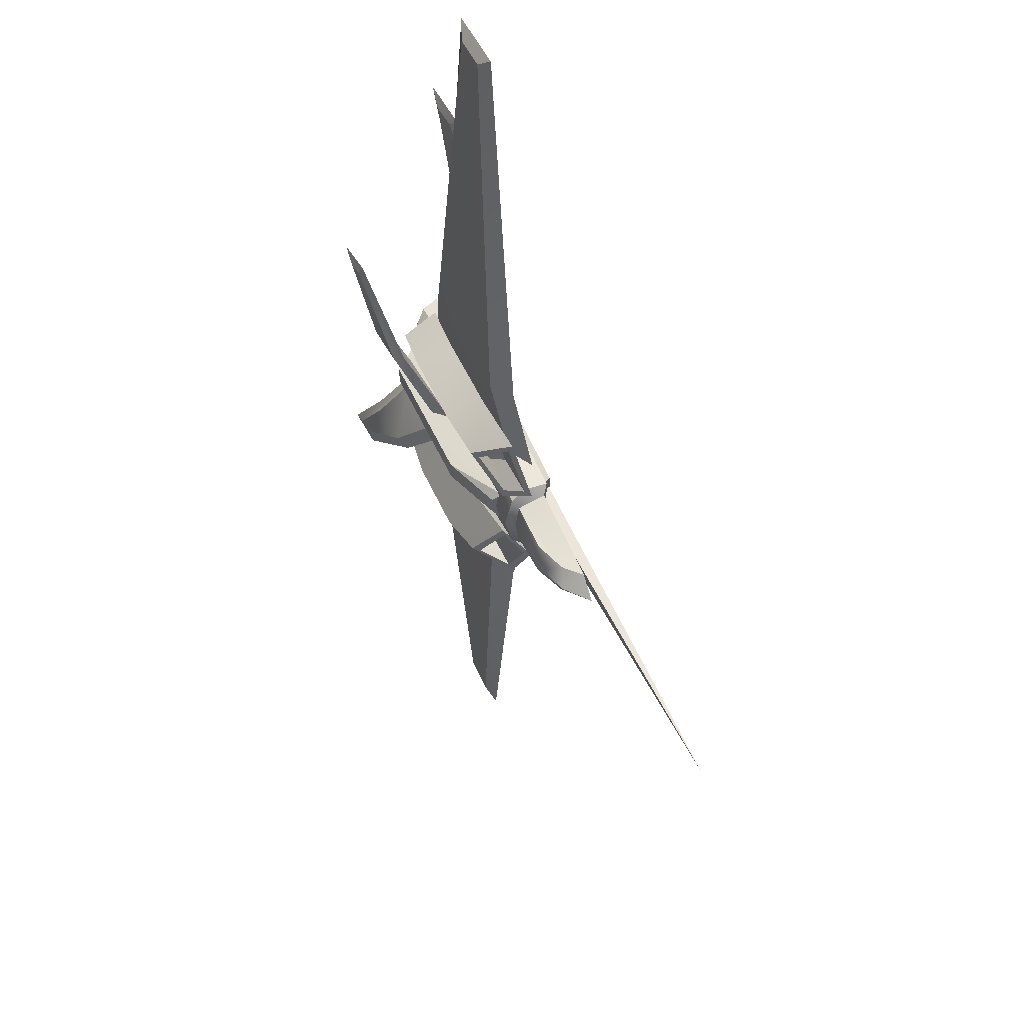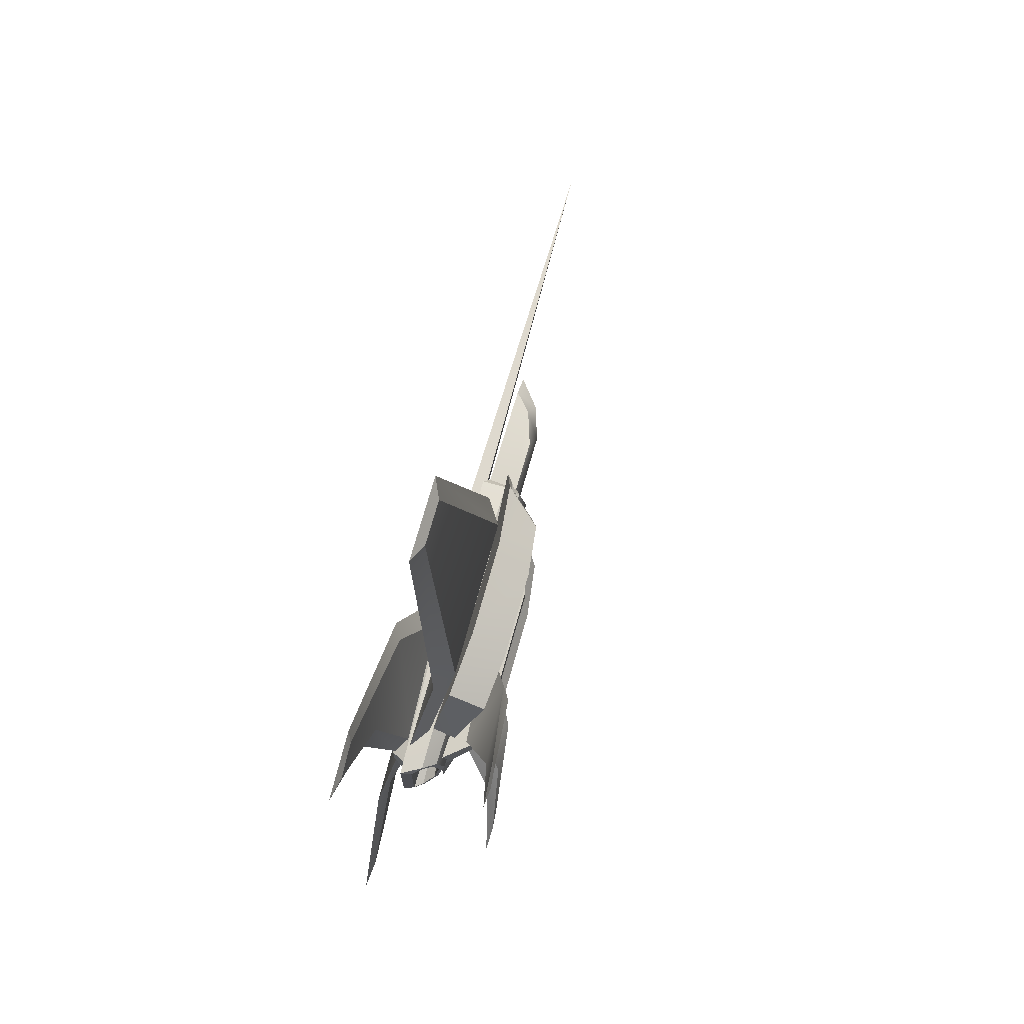
<metadata>
{"format":"obj","ext":"obj","renderer":"f3d","projection":"perspective","resolution":1024,"background":"white","views":[{"elev":46.1,"azim":-111.8,"up":"+Z"},{"elev":72.7,"azim":105.7,"up":"+Z"}]}
</metadata>
<code>
o small_fighter_1
v 1.541 -2.258 -1.198
v 1.541 -2.258 1.198
v -1.021 -2.257 1.198
v -1.021 -2.257 -1.198
v 1.542 0.213 1.885
v 1.542 0.5549 0
v -1.112 0.5549 0
v -1.112 0.213 1.885
v 1.542 -1.555 2.427
v 1.542 -0.4862 2.427
v -1.112 -0.4862 2.427
v -1.112 -1.555 2.427
v 6.404 -0.5633 -1.22
v 6.127 -0.2372 -0.8883
v 6.005 -0.0942 -0
v 6.628 -0.8265 -1.22
v 6.127 -0.2372 0.8883
v 6.404 -0.5633 1.22
v 6.628 -0.8265 1.22
v -11.21 -1.304 0.7864
v -10.38 -0.5532 0.7615
v -10.98 -0.333 -0
v -12.21 -1.304 -0
v -6.066 -1.555 -1.875
v -6.066 -1.555 1.875
v -6.364 -1.304 1.434
v -6.364 -1.304 -1.434
v -6.066 -0.4862 1.875
v -6.066 0.213 1.332
v -6.364 -0.03033 1.047
v -6.066 0.5549 0
v -6.364 0.1615 0
v -11.21 -1.304 -0.7864
v -8.799 -0.03033 0.832
v -9.427 0.1615 0
v 7.336 -2.084 -0.6952
v 7.336 -2.084 0.6952
v -4.775 -2.257 0.7499
v -4.775 -2.257 -0.7499
v 7.439 0.05732 1.332
v 7.217 0.3177 0
v 8.381 -1.364 1.875
v 7.892 -0.4752 1.875
v 7.559 -0.08398 1.21
v 7.392 0.1116 0
v 7.938 -0.53 1.665
v 8.245 -0.89 1.665
v 8.381 -1.364 -1.875
v 8.245 -0.89 -1.665
v -5.494 -1.555 -1.169
v -5.494 -1.555 1.169
v 7.731 -1.381 1.114
v 7.731 -1.381 -1.114
v 1.516 -1.555 1.616
v -1.045 -1.555 1.616
v 1.542 0.213 -1.885
v -1.112 0.213 -1.885
v 1.542 -1.555 -2.427
v -1.112 -1.555 -2.427
v -1.112 -0.4862 -2.427
v 1.542 -0.4862 -2.427
v -10.38 -0.5532 -0.7615
v -6.066 -0.4862 -1.875
v -6.364 -0.03033 -1.047
v -6.066 0.213 -1.332
v -8.799 -0.03033 -0.832
v 7.439 0.05732 -1.332
v 7.892 -0.4752 -1.875
v 7.559 -0.08398 -1.21
v 7.938 -0.53 -1.665
v 1.516 -1.555 -1.616
v -1.045 -1.555 -1.616
v 1.81 -0.2209 2.426
v 1.81 0.2357 4.66
v -2.571 0.2357 4.66
v -2.571 -0.2209 2.426
v 2.226 1.852 3.675
v 2.226 0.7474 1.582
v -1.739 0.7474 1.582
v -1.739 1.852 3.675
v 4.791 -0.02184 4.291
v 6.012 -0.4784 2.057
v 6.012 0.4899 1.213
v 4.791 1.594 3.305
v -4.338 -0.1361 2.384
v -3.503 0.1427 3.75
v -2.892 1.03 3.21
v -3.609 0.3632 1.948
v -5.414 -0.06808 4.27
v -6.694 -0.5247 2.037
v -5.445 0.4437 1.193
v -4.166 1.548 3.285
v -5.312 0.08774 3.91
v -6.404 -0.2773 2.121
v -4.511 1.25 3.203
v -5.45 0.3765 1.55
v 0.3562 -1.377 21.65
v -4.068 -0.6618 6.081
v 4.956 -0.6618 5.603
v 3.903 -1.377 21.65
v 1.091 -1.036 21.12
v 2.996 -1.036 21.12
v 4.054 0.07518 5.603
v -2.955 0.07518 6.081
v 7.08 -1.304 1.972
v 6.178 -0.6402 1.972
v -3.748 -0.6402 1.767
v -4.862 -1.377 1.767
v 9.008 -2.875 12.28
v 2.777 -2.984 6.574
v 8.469 -2.858 6.499
v 12.02 -2.801 12.28
v 9.398 -2.708 11.78
v 10.9 -2.634 11.78
v 7.555 -2.514 6.247
v 3.413 -2.64 6.322
v 0.7188 -1.642 0.8634
v -0.162 -2.163 0.8634
v 7.251 -1.985 0.713
v 6.545 -1.464 0.713
v 7.45 2.771 5.949
v 3.458 2.142 3.108
v 7.117 2.353 2.952
v 9.496 2.932 5.83
v 7.74 2.914 5.447
v 8.514 2.984 5.395
v 6.211 2.62 2.661
v 3.981 2.5 2.749
v 1.835 1.251 0.372
v 1.079 0.6766 0.5876
v 5.832 0.9389 0.3938
v 5.002 1.421 0.2462
v -1.798 1.705 0.3525
v -1.798 1.705 -0.4132
v -4.735 0.7216 -0.4132
v -4.735 0.7216 0.3525
v -5.021 0.2698 0.7976
v 7.016 0.1347 0.7976
v 5.606 1.721 0.3525
v 7.016 0.1347 -0.8583
v 5.606 1.721 -0.4132
v -5.021 0.2698 -0.8583
v -23.08 -1.828 -0.05302
v -4.886 -2.16 -0.4239
v -4.886 -2.16 0.3178
v -4.886 -1.495 0.3178
v -4.886 -1.495 -0.4239
v 1.81 -0.2209 -2.426
v -2.571 -0.2209 -2.426
v -2.571 0.2357 -4.66
v 1.81 0.2357 -4.66
v 2.226 1.852 -3.675
v -1.739 1.852 -3.675
v -1.739 0.7474 -1.582
v 2.226 0.7474 -1.582
v 4.791 -0.02184 -4.291
v 4.791 1.594 -3.305
v 6.012 0.4899 -1.213
v 6.012 -0.4784 -2.057
v -4.338 -0.1361 -2.384
v -3.609 0.3632 -1.948
v -2.892 1.03 -3.21
v -3.503 0.1427 -3.75
v -5.414 -0.06808 -4.27
v -6.694 -0.5247 -2.037
v -5.445 0.4437 -1.193
v -4.166 1.548 -3.285
v -6.404 -0.2773 -2.121
v -5.312 0.08774 -3.91
v -4.511 1.25 -3.203
v -5.45 0.3765 -1.55
v 0.3562 -1.377 -21.65
v 3.903 -1.377 -21.65
v 4.956 -0.6618 -5.603
v -4.068 -0.6618 -6.081
v 1.091 -1.036 -21.12
v -2.955 0.07518 -6.081
v 4.054 0.07518 -5.603
v 2.996 -1.036 -21.12
v 7.08 -1.304 -1.972
v 6.178 -0.6402 -1.972
v -4.862 -1.377 -1.767
v -3.748 -0.6402 -1.767
v 9.008 -2.875 -12.28
v 12.02 -2.801 -12.28
v 8.469 -2.858 -6.499
v 2.777 -2.984 -6.574
v 9.398 -2.708 -11.78
v 3.413 -2.64 -6.322
v 7.555 -2.514 -6.247
v 10.9 -2.634 -11.78
v -0.162 -2.163 -0.8634
v 0.7188 -1.642 -0.8634
v 7.251 -1.985 -0.713
v 6.545 -1.464 -0.713
v 7.45 2.771 -5.949
v 9.496 2.932 -5.83
v 7.117 2.353 -2.952
v 3.458 2.142 -3.108
v 7.74 2.914 -5.447
v 3.981 2.5 -2.749
v 6.211 2.62 -2.661
v 8.514 2.984 -5.395
v 1.079 0.6766 -0.5876
v 1.835 1.251 -0.372
v 5.832 0.9389 -0.3938
v 5.002 1.421 -0.2462
v -1.739 0.7474 1.582
v -5.445 0.4437 1.193
v -5.445 0.4437 1.193
v 2.226 1.852 3.675
v -1.739 1.852 3.675
v 1.091 -1.036 21.12
v 1.091 -1.036 21.12
v 2.996 -1.036 21.12
v 2.996 -1.036 21.12
v 7.559 -0.08398 -1.21
v 7.559 -0.08398 -1.21
v 7.938 -0.53 -1.665
v 7.938 -0.53 -1.665
v -4.166 1.548 3.285
v -4.166 1.548 3.285
v 6.404 -0.5633 -1.22
v 6.404 -0.5633 -1.22
v 6.628 -0.8265 -1.22
v 6.628 -0.8265 -1.22
v -23.08 -1.828 -0.05302
v -23.08 -1.828 -0.05302
v -23.08 -1.828 -0.05302
v -4.886 -1.495 -0.4239
v 7.336 -2.084 -0.6952
v 7.336 -2.084 -0.6952
v 7.336 -2.084 0.6952
v 7.336 -2.084 0.6952
v -2.571 0.2357 -4.66
v -5.414 -0.06808 -4.27
v -5.414 -0.06808 -4.27
v 7.117 2.353 2.952
v 5.832 0.9389 0.3938
v -2.892 1.03 -3.21
v -2.892 1.03 -3.21
v -3.503 0.1427 -3.75
v -3.503 0.1427 -3.75
v 4.956 -0.6618 5.603
v 3.903 -1.377 21.65
v 3.903 -1.377 21.65
v 0.3562 -1.377 -21.65
v 0.3562 -1.377 -21.65
v -4.068 -0.6618 -6.081
v 7.439 0.05732 -1.332
v 7.439 0.05732 -1.332
v 7.892 -0.4752 -1.875
v 7.892 -0.4752 -1.875
v -5.494 -1.555 1.169
v -5.494 -1.555 1.169
v -1.045 -1.555 1.616
v -3.609 0.3632 -1.948
v -3.609 0.3632 -1.948
v -6.364 0.1615 0
v -6.364 -0.03033 -1.047
v -6.364 -0.03033 -1.047
v -6.364 -1.304 -1.434
v -6.364 -1.304 -1.434
v -6.364 -1.304 -1.434
v -11.21 -1.304 -0.7864
v -11.21 -1.304 -0.7864
v 7.731 -1.381 -1.114
v 7.731 -1.381 -1.114
v 1.091 -1.036 -21.12
v 1.091 -1.036 -21.12
v 2.996 -1.036 -21.12
v 2.996 -1.036 -21.12
v 7.555 -2.514 6.247
v 6.545 -1.464 0.713
v 1.541 -2.258 1.198
v -1.021 -2.257 1.198
v 0.3562 -1.377 21.65
v 0.3562 -1.377 21.65
v -4.068 -0.6618 6.081
v 1.81 0.2357 -4.66
v 4.791 -0.02184 -4.291
v 4.791 -0.02184 -4.291
v -4.511 1.25 -3.203
v -4.511 1.25 -3.203
v -5.45 0.3765 -1.55
v -5.45 0.3765 -1.55
v -6.404 -0.2773 -2.121
v -6.404 -0.2773 -2.121
v -5.312 0.08774 -3.91
v -5.312 0.08774 -3.91
v 7.74 2.914 -5.447
v 7.74 2.914 -5.447
v 8.514 2.984 -5.395
v 8.514 2.984 -5.395
v 1.542 0.213 1.885
v 7.439 0.05732 1.332
v 7.439 0.05732 1.332
v 8.381 -1.364 -1.875
v 8.381 -1.364 -1.875
v 8.381 -1.364 -1.875
v -4.775 -2.257 -0.7499
v -4.775 -2.257 -0.7499
v -5.494 -1.555 -1.169
v -5.494 -1.555 -1.169
v 6.628 -0.8265 1.22
v 6.628 -0.8265 1.22
v 8.245 -0.89 1.665
v 8.245 -0.89 1.665
v 8.245 -0.89 1.665
v 8.381 -1.364 1.875
v 8.381 -1.364 1.875
v 8.381 -1.364 1.875
v 7.892 -0.4752 1.875
v 7.892 -0.4752 1.875
v -10.98 -0.333 -0
v 7.217 0.3177 0
v 12.02 -2.801 12.28
v 12.02 -2.801 12.28
v 10.9 -2.634 11.78
v 10.9 -2.634 11.78
v -4.886 -1.495 0.3178
v 9.008 -2.875 12.28
v 9.008 -2.875 12.28
v 2.777 -2.984 6.574
v 4.054 0.07518 -5.603
v 6.178 -0.6402 -1.972
v -5.445 0.4437 -1.193
v -5.445 0.4437 -1.193
v -4.166 1.548 -3.285
v -4.166 1.548 -3.285
v 8.514 2.984 5.395
v 8.514 2.984 5.395
v 6.211 2.62 2.661
v -1.739 1.852 -3.675
v 7.45 2.771 5.949
v 7.45 2.771 5.949
v 7.74 2.914 5.447
v 7.74 2.914 5.447
v -4.735 0.7216 -0.4132
v -4.735 0.7216 -0.4132
v -4.735 0.7216 -0.4132
v -4.735 0.7216 0.3525
v -4.735 0.7216 0.3525
v -4.862 -1.377 1.767
v 1.516 -1.555 -1.616
v -1.045 -1.555 -1.616
v -4.775 -2.257 0.7499
v -4.775 -2.257 0.7499
v 1.81 -0.2209 2.426
v 6.012 -0.4784 2.057
v 6.012 -0.4784 2.057
v 4.054 0.07518 5.603
v 9.008 -2.875 -12.28
v 9.008 -2.875 -12.28
v 9.398 -2.708 -11.78
v 9.398 -2.708 -11.78
v 4.791 -0.02184 4.291
v 4.791 -0.02184 4.291
v 4.791 1.594 3.305
v 4.791 1.594 3.305
v -8.799 -0.03033 -0.832
v 1.542 -0.4862 -2.427
v -1.112 0.213 -1.885
v -6.066 0.213 -1.332
v -6.066 0.213 -1.332
v 1.541 -2.258 -1.198
v 6.178 -0.6402 1.972
v 6.127 -0.2372 0.8883
v 6.127 -0.2372 0.8883
v 7.559 -0.08398 1.21
v 7.559 -0.08398 1.21
v -4.338 -0.1361 2.384
v -4.338 -0.1361 2.384
v -3.609 0.3632 1.948
v -3.609 0.3632 1.948
v -1.798 1.705 0.3525
v -1.798 1.705 0.3525
v 1.81 -0.2209 -2.426
v 6.012 -0.4784 -2.057
v 6.012 -0.4784 -2.057
v -1.112 -1.555 2.427
v -6.066 -1.555 1.875
v -6.066 -1.555 1.875
v -6.066 -1.555 1.875
v -2.955 0.07518 6.081
v -5.312 0.08774 3.91
v -5.312 0.08774 3.91
v -6.404 -0.2773 2.121
v -6.404 -0.2773 2.121
v 7.45 2.771 -5.949
v 7.45 2.771 -5.949
v 3.458 2.142 -3.108
v -1.112 0.213 1.885
v 1.542 -0.4862 2.427
v 7.938 -0.53 1.665
v 7.938 -0.53 1.665
v 6.127 -0.2372 -0.8883
v 6.127 -0.2372 -0.8883
v 6.005 -0.0942 -0
v -2.571 -0.2209 -2.426
v -6.694 -0.5247 -2.037
v -6.694 -0.5247 -2.037
v -6.364 -1.304 1.434
v -6.364 -1.304 1.434
v -6.364 -1.304 1.434
v -6.364 -0.03033 1.047
v -6.364 -0.03033 1.047
v -4.338 -0.1361 -2.384
v -4.338 -0.1361 -2.384
v 7.731 -1.381 1.114
v 7.731 -1.381 1.114
v -11.21 -1.304 0.7864
v -11.21 -1.304 0.7864
v -12.21 -1.304 -0
v -12.21 -1.304 -0
v -6.066 0.5549 0
v 2.226 0.7474 1.582
v 6.012 0.4899 1.213
v 6.012 0.4899 1.213
v 9.496 2.932 5.83
v 9.496 2.932 5.83
v 2.777 -2.984 -6.574
v -4.862 -1.377 -1.767
v -1.021 -2.257 -1.198
v -5.021 0.2698 0.7976
v -5.021 0.2698 0.7976
v -4.511 1.25 3.203
v -4.511 1.25 3.203
v -6.694 -0.5247 2.037
v -6.694 -0.5247 2.037
v 3.981 2.5 -2.749
v 2.226 1.852 -3.675
v -3.748 -0.6402 1.767
v 8.469 -2.858 -6.499
v 7.251 -1.985 -0.713
v 12.02 -2.801 -12.28
v 12.02 -2.801 -12.28
v 7.016 0.1347 0.7976
v 5.606 1.721 0.3525
v 5.606 1.721 0.3525
v 6.211 2.62 -2.661
v 5.002 1.421 -0.2462
v -5.414 -0.06808 4.27
v -5.414 -0.06808 4.27
v -6.066 -1.555 -1.875
v -6.066 -1.555 -1.875
v -6.066 -1.555 -1.875
v 3.981 2.5 2.749
v -1.112 -0.4862 2.427
v 8.469 -2.858 6.499
v 7.251 -1.985 0.713
v 3.413 -2.64 6.322
v 0.7188 -1.642 0.8634
v -0.162 -2.163 -0.8634
v 1.542 -1.555 2.427
v -1.112 -0.4862 -2.427
v -6.066 -0.4862 -1.875
v -6.066 -0.4862 -1.875
v 2.226 0.7474 -1.582
v 6.012 0.4899 -1.213
v 6.012 0.4899 -1.213
v -2.892 1.03 3.21
v -2.892 1.03 3.21
v -6.066 -0.4862 1.875
v -6.066 -0.4862 1.875
v -6.066 0.213 1.332
v -6.066 0.213 1.332
v 10.9 -2.634 -11.78
v 10.9 -2.634 -11.78
v 4.791 1.594 -3.305
v 4.791 1.594 -3.305
v 7.08 -1.304 1.972
v -5.021 0.2698 -0.8583
v -1.798 1.705 -0.4132
v 7.392 0.1116 0
v 6.404 -0.5633 1.22
v 6.404 -0.5633 1.22
v -10.38 -0.5532 -0.7615
v -3.503 0.1427 3.75
v -3.503 0.1427 3.75
v -1.112 -1.555 -2.427
v -10.38 -0.5532 0.7615
v 1.516 -1.555 1.616
v -8.799 -0.03033 0.832
v 1.542 0.213 -1.885
v -0.162 -2.163 0.8634
v 8.245 -0.89 -1.665
v 8.245 -0.89 -1.665
v 8.245 -0.89 -1.665
v 1.542 -1.555 -2.427
v 9.398 -2.708 11.78
v 9.398 -2.708 11.78
v 9.496 2.932 -5.83
v 9.496 2.932 -5.83
v -5.45 0.3765 1.55
v -5.45 0.3765 1.55
v -2.571 -0.2209 2.426
v 7.555 -2.514 -6.247
v 6.545 -1.464 -0.713
v 3.903 -1.377 -21.65
v 3.903 -1.377 -21.65
v 1.81 0.2357 4.66
v 3.413 -2.64 -6.322
v -1.739 0.7474 -1.582
v 5.606 1.721 -0.4132
v 5.606 1.721 -0.4132
v 1.079 0.6766 -0.5876
v 4.956 -0.6618 -5.603
v 7.016 0.1347 -0.8583
v 7.016 0.1347 -0.8583
v 1.835 1.251 0.372
v 1.835 1.251 -0.372
v 7.117 2.353 -2.952
v 5.832 0.9389 -0.3938
v -2.955 0.07518 -6.081
v -3.748 -0.6402 -1.767
v -4.886 -2.16 0.3178
v 3.458 2.142 3.108
v 5.002 1.421 0.2462
v 1.079 0.6766 0.5876
v 0.7188 -1.642 -0.8634
v -2.571 0.2357 4.66
v 7.08 -1.304 -1.972
v -4.886 -2.16 -0.4239
f 1 275 3
f 424 1 3
f 5 6 7
f 7 393 5
f 9 394 11
f 11 381 9
f 13 14 15
f 16 13 15
f 15 368 18
f 16 15 18
f 305 16 18
f 20 21 22
f 22 23 20
f 10 295 8
f 8 449 10
f 24 383 404
f 404 264 24
f 384 28 403
f 28 29 30
f 30 403 28
f 29 416 32
f 32 30 29
f 27 405 412
f 27 412 414
f 27 414 33
f 407 484 482
f 26 407 482
f 26 482 413
f 406 259 35
f 35 34 406
f 36 37 275
f 275 1 36
f 38 301 424
f 424 3 38
f 40 316 6
f 6 5 40
f 31 466 393
f 393 7 31
f 310 313 394
f 394 9 310
f 464 382 381
f 381 11 464
f 314 297 295
f 295 10 314
f 467 465 449
f 449 8 467
f 41 296 44
f 44 475 41
f 296 43 46
f 46 44 296
f 43 312 307
f 307 46 43
f 311 299 488
f 488 308 311
f 45 370 17
f 17 399 45
f 371 396 476
f 476 369 371
f 395 47 19
f 19 477 395
f 309 487 226
f 226 306 309
f 25 445 303
f 303 51 25
f 48 42 52
f 52 268 48
f 42 455 483
f 483 52 42
f 455 12 55
f 55 483 455
f 12 25 51
f 51 55 12
f 254 50 39
f 39 348 254
f 53 411 233
f 233 231 53
f 410 54 2
f 2 234 410
f 54 256 276
f 276 2 54
f 256 255 347
f 347 276 256
f 21 34 35
f 35 22 21
f 485 57 7
f 7 6 485
f 490 59 456
f 456 362 490
f 265 415 315
f 315 62 265
f 61 60 363
f 363 56 61
f 447 262 457
f 457 262 64
f 64 365 457
f 365 64 32
f 32 416 365
f 263 266 478
f 478 66 260
f 263 478 260
f 261 361 35
f 35 259 261
f 251 485 6
f 6 316 251
f 31 7 57
f 57 364 31
f 298 490 362
f 362 252 298
f 63 456 59
f 59 446 63
f 68 61 56
f 56 67 68
f 65 363 60
f 60 458 65
f 41 475 69
f 69 250 41
f 250 69 70
f 70 253 250
f 253 70 49
f 49 300 253
f 45 399 397
f 397 217 45
f 218 398 223
f 223 220 218
f 219 224 225
f 225 489 219
f 48 268 345
f 345 58 48
f 58 345 72
f 72 481 58
f 481 72 303
f 303 445 481
f 232 366 267
f 366 71 267
f 71 366 4
f 4 346 71
f 346 4 302
f 302 304 346
f 62 315 35
f 35 361 62
f 73 502 75
f 75 497 73
f 77 78 79
f 79 80 77
f 74 211 212
f 212 522 74
f 357 351 418
f 418 84 357
f 349 76 208
f 208 417 349
f 85 86 462
f 462 374 85
f 82 358 502
f 502 73 82
f 444 430 497
f 497 75 444
f 359 83 78
f 78 77 359
f 91 92 80
f 80 79 91
f 81 360 211
f 211 74 81
f 221 443 522
f 522 212 221
f 76 90 210
f 210 208 76
f 417 419 350
f 350 349 417
f 429 89 386
f 386 94 429
f 89 222 95
f 95 386 89
f 222 209 96
f 96 95 222
f 209 429 94
f 94 96 209
f 388 387 479
f 479 373 388
f 93 428 87
f 87 480 93
f 427 496 88
f 88 463 427
f 495 389 372
f 372 375 495
f 97 279 99
f 99 100 97
f 101 102 352
f 352 104 101
f 277 245 215
f 215 213 277
f 244 103 216
f 216 246 244
f 105 367 103
f 103 244 105
f 98 385 107
f 107 344 98
f 108 472 99
f 99 279 108
f 352 106 433
f 433 104 352
f 278 214 385
f 385 98 278
f 109 110 111
f 111 317 109
f 113 320 115
f 115 452 113
f 323 112 114
f 114 491 323
f 450 273 319
f 319 318 450
f 324 116 117
f 117 118 324
f 110 486 119
f 119 111 110
f 120 453 452
f 452 115 120
f 451 274 273
f 273 450 451
f 322 492 116
f 116 324 322
f 336 122 123
f 123 124 336
f 337 126 127
f 127 448 337
f 335 420 331
f 331 125 335
f 238 333 332
f 332 421 238
f 518 128 129
f 129 130 518
f 122 520 131
f 131 123 122
f 519 511 448
f 448 127 519
f 238 239 132
f 132 333 238
f 121 338 128
f 128 518 121
f 133 134 135
f 135 136 133
f 137 438 139
f 137 139 376
f 426 377 343
f 138 140 141
f 141 439 138
f 509 142 339
f 510 341 474
f 510 474 505
f 473 425 342
f 342 340 473
f 440 506 134
f 134 133 440
f 227 524 517
f 146 147 143
f 145 321 229
f 144 228 230
f 148 400 150
f 150 151 148
f 152 153 504
f 504 459 152
f 280 235 334
f 334 432 280
f 281 157 460
f 460 380 281
f 378 155 154
f 154 149 378
f 160 257 162
f 162 163 160
f 159 148 151
f 151 156 159
f 164 150 400
f 400 165 164
f 470 152 459
f 459 158 470
f 327 504 153
f 153 167 327
f 282 280 432
f 432 471 282
f 330 334 235
f 235 237 330
f 149 154 328
f 328 402 149
f 155 378 379
f 379 461 155
f 401 168 169
f 169 236 401
f 236 169 283
f 283 329 236
f 329 283 171
f 171 166 329
f 166 171 168
f 168 401 166
f 287 409 242
f 242 290 287
f 289 243 240
f 240 284 289
f 170 241 161
f 161 286 170
f 285 258 408
f 408 288 285
f 172 500 508
f 508 175 172
f 176 515 325
f 325 179 176
f 247 269 271
f 271 173 247
f 174 501 272
f 272 178 174
f 180 174 178
f 178 181 180
f 249 182 516
f 516 177 249
f 423 175 508
f 508 523 423
f 325 515 183
f 183 326 325
f 248 249 177
f 177 270 248
f 354 185 434
f 434 422 354
f 355 503 190
f 190 468 355
f 353 188 469
f 469 436 353
f 186 437 191
f 191 498 186
f 187 454 193
f 193 189 187
f 422 434 435
f 435 192 422
f 499 190 503
f 503 521 499
f 194 186 498
f 498 195 194
f 184 187 189
f 189 356 184
f 196 493 513
f 513 392 196
f 200 431 202
f 202 203 200
f 391 291 294
f 294 197 391
f 198 494 293
f 293 441 198
f 199 507 205
f 205 201 199
f 392 513 206
f 206 204 392
f 207 202 431
f 431 512 207
f 198 441 442
f 442 514 198
f 390 199 201
f 201 292 390

</code>
